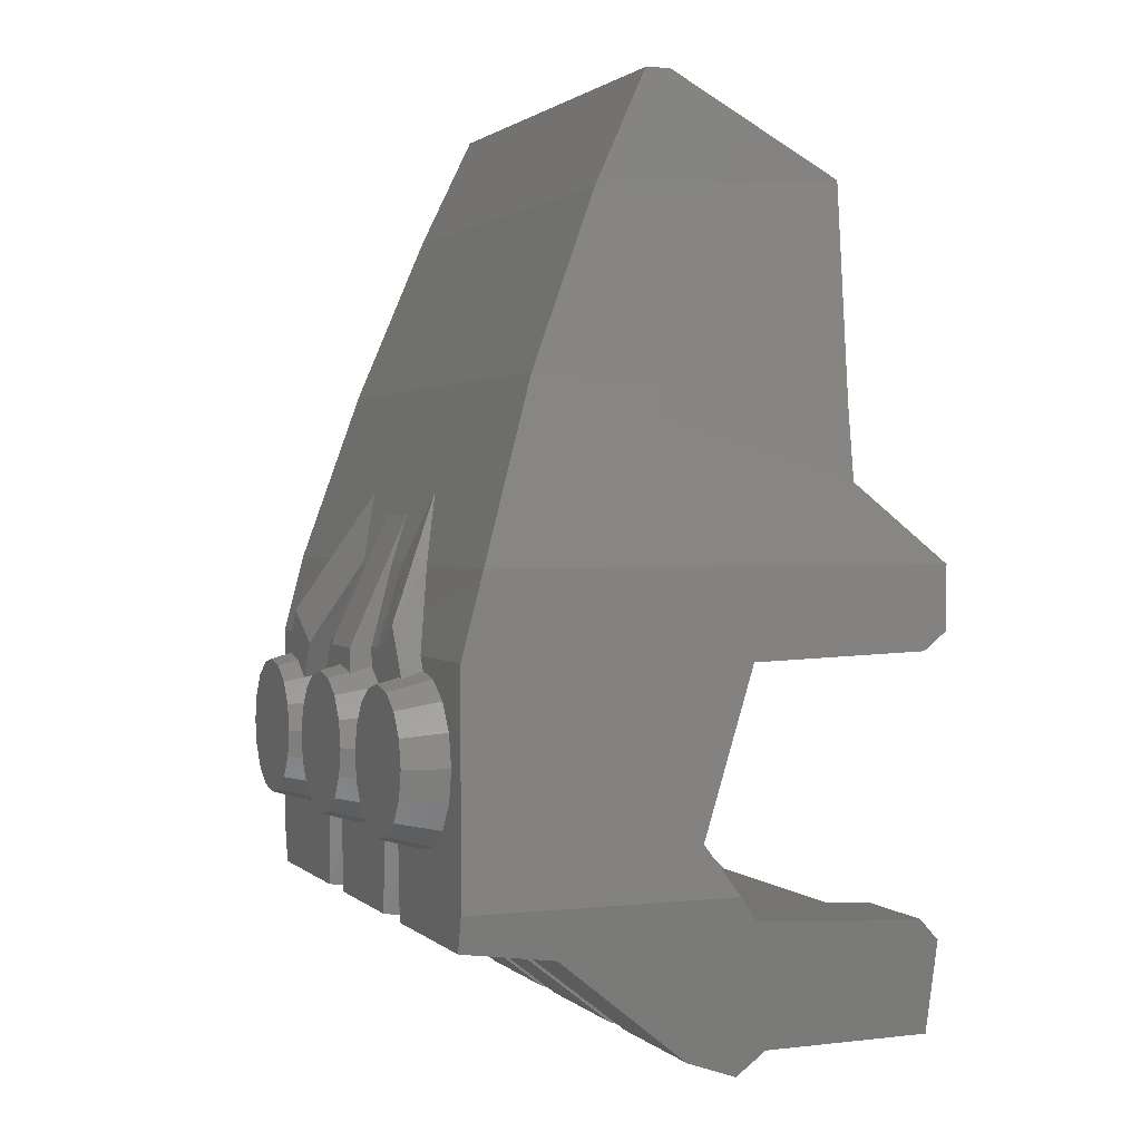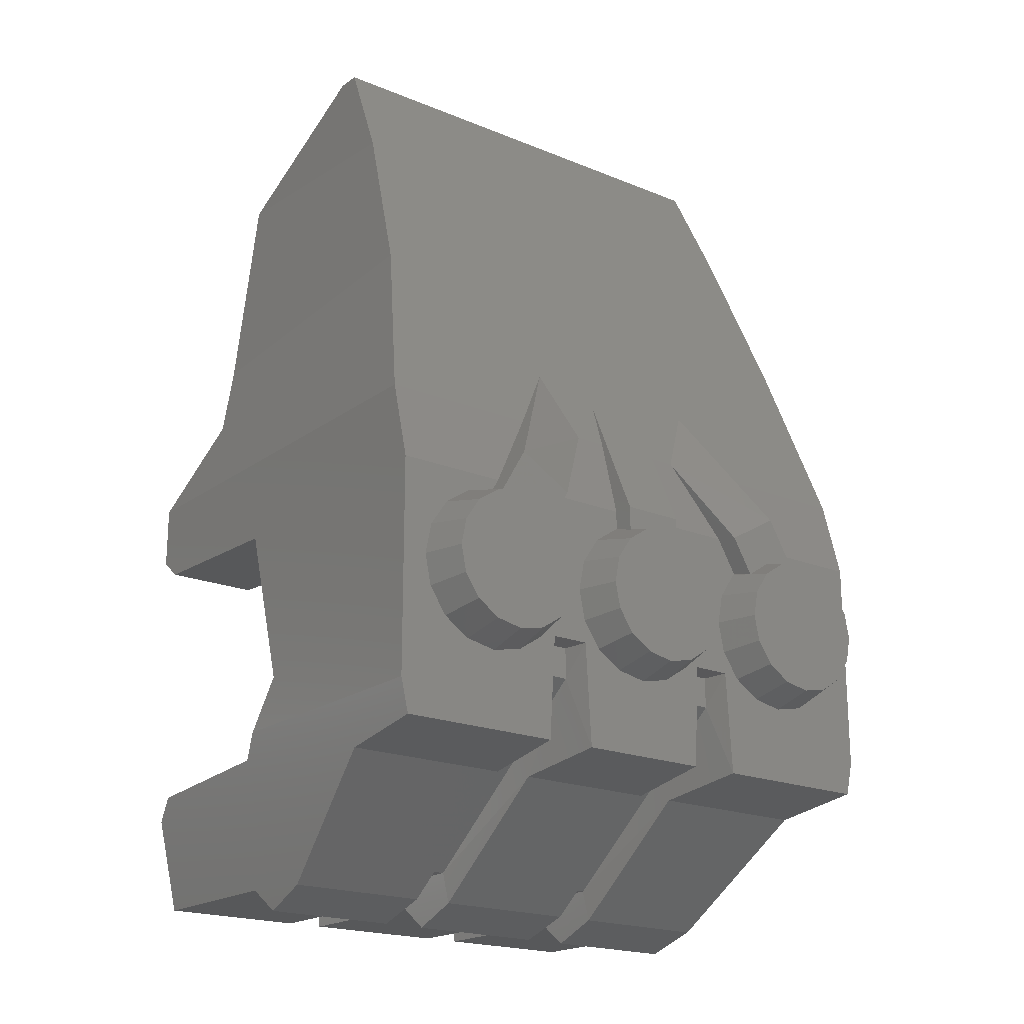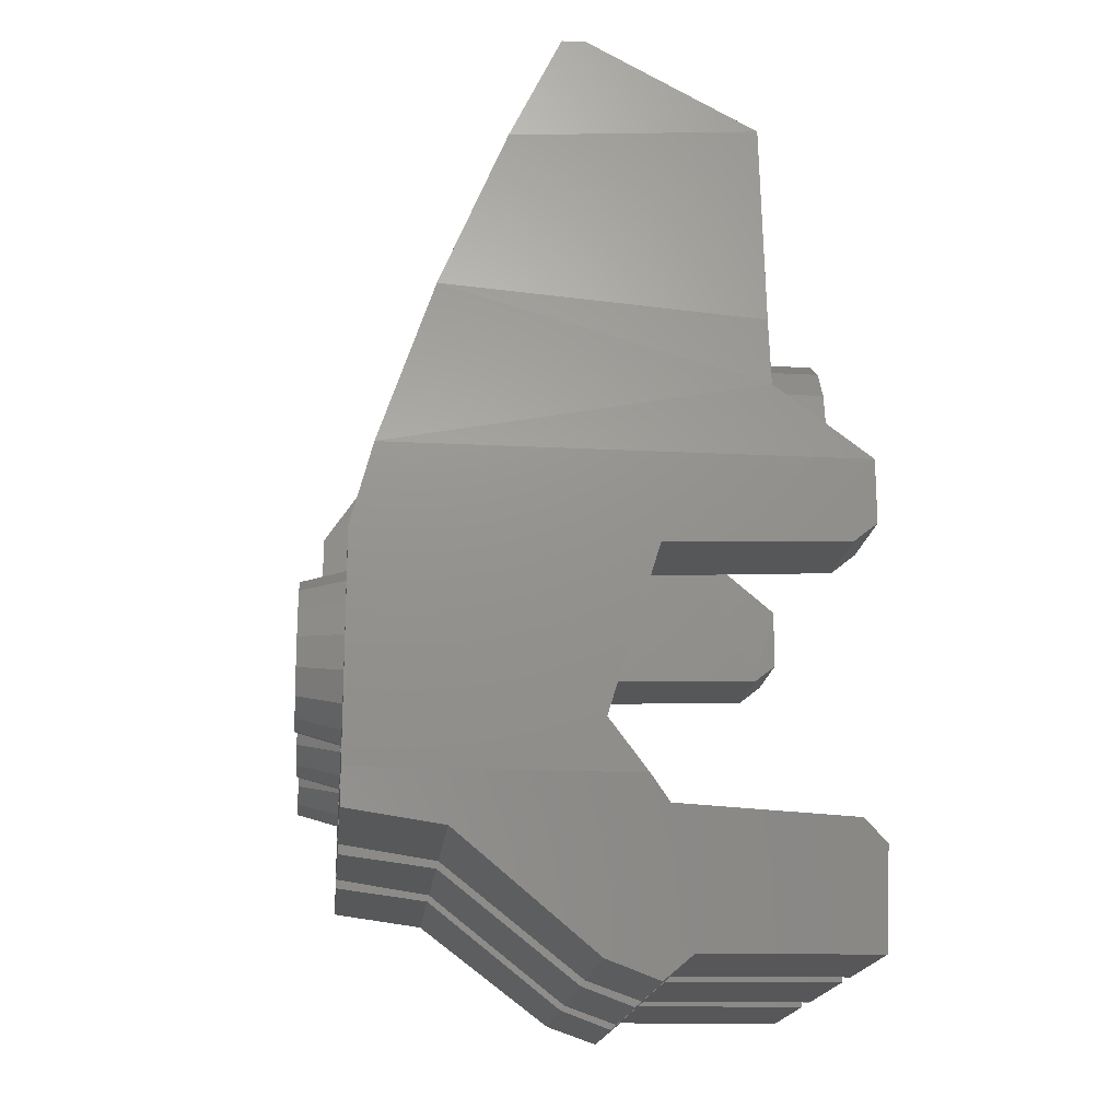
<metadata>
{"format":"stl","ext":"stl","renderer":"f3d","projection":"perspective","resolution":1024,"background":"white","views":[{"elev":1.6,"azim":68.2,"up":"+Z"},{"elev":-20.0,"azim":-37.1,"up":"+Z"},{"elev":-18.1,"azim":84.2,"up":"+Z"}]}
</metadata>
<code>
# stl→obj: 346 verts, 549 faces
v 0.16 0 0
v 0.1478 0 -0.06123
v 0 0 0
v 0.1131 0 -0.1131
v 0.06123 0 -0.1478
v 0 0 -0.16
v -0.06123 0 -0.1478
v -0.1131 0 -0.1131
v -0.1478 0 -0.06123
v -0.16 0 -0
v -0.1478 0 0.06123
v -0.1131 0 0.1131
v -0.06123 0 0.1478
v -0 0 0.16
v 0.06123 0 0.1478
v 0.1131 0 0.1131
v 0.1478 0 0.06123
v 0.1182 -0.4 -0.9
v 0.125 -0.3934 -0.8496
v 0.1193 -0.62 -0.7261
v 0.1244 -0.7256 -0.587
v 0.109 -0.77 -0.705
v 0.1245 -0.7256 -0.5365
v 0.1189 -0.77 -0.5365
v 0.47 -0.77 -0.3
v 0.1811 -0.77 -0.5365
v 0.1755 -0.7256 -0.5365
v 0.1756 -0.7256 -0.587
v 0.191 -0.77 -0.705
v 0.1807 -0.62 -0.7261
v 0.175 -0.3934 -0.8496
v 0.1818 -0.4 -0.9
v 0.4572 -0.77 -0.705
v 0.47 -0.77 -0.65
v 0.47 -0.4 -0.57
v 0.47 -0.32 -0.3096
v 0.47 -0.736 -0.17
v 0.47 -0.3398 -0.65
v 0.47 0 -0.17
v 0.448 -0.146 -0.04748
v 0.07296 -0.4099 0.2988
v 0.2716 -0.3153 0.4988
v 0.1433 -0.4215 0.272
v 0.2844 -0.4181 0.28
v 0.3074 -0.5058 0.05812
v 0.2061 -0.44 0.2282
v 0.1446 -0.44 0.2714
v 0.32 -0.146 0.05896
v 0.2834 -0.146 0.405
v 0.32 -0.146 -0.04748
v 0.3088 -0.32 -0.3096
v 0.3187 -0.03756 -0.2998
v 0.32 0 -0.17
v 0.32 0 -0.27
v 0.3035 -0.4732 -0.6309
v 0.306 -0.4 -0.57
v 0.3076 -0.3538 -0.6314
v 0.47 -0.03756 -0.2998
v 0.47 0 -0.27
v 0.4575 -0.03564 -0.704
v 0.4608 -0.31 -0.6896
v 0.4138 -0.2719 -0.892
v 0.1804 0 -0.8896
v 0.175 0 -0.8496
v 0.4144 0 -0.8896
v -0.1196 0 -0.8896
v -0.125 0 -0.8496
v 0.1196 0 -0.8896
v -0.175 0 -0.8496
v -0.2952 0 -0.7396
v -0.1182 -0.4 -0.9
v -0.1193 -0.62 -0.7261
v -0.125 -0.3934 -0.8496
v -0.1244 -0.7256 -0.587
v -0.109 -0.77 -0.705
v -0.1245 -0.7256 -0.5365
v -0.1189 -0.77 -0.5365
v -0.47 -0.77 -0.3
v -0.1811 -0.77 -0.5365
v -0.1755 -0.7256 -0.5365
v -0.1756 -0.7256 -0.587
v -0.191 -0.77 -0.705
v -0.1807 -0.62 -0.7261
v -0.175 -0.3934 -0.8496
v -0.1818 -0.4 -0.9
v -0.4572 -0.77 -0.705
v -0.47 -0.77 -0.65
v -0.47 -0.4 -0.57
v -0.47 -0.736 -0.17
v -0.47 -0.32 -0.3096
v -0.47 -0.3398 -0.65
v -0.47 0 -0.17
v -0.448 -0.146 -0.04748
v 0 -0.4061 0.3075
v -0.07296 -0.4099 0.2988
v -0.2716 -0.3153 0.4988
v -0.1433 -0.4215 0.272
v -0.2844 -0.4181 0.28
v -0.07448 -0.44 0.2984
v 0 -0.44 0.3075
v 0.07448 -0.44 0.2984
v -0.2061 -0.44 0.2282
v -0.3074 -0.5058 0.05812
v -0.1446 -0.44 0.2714
v -0.32 -0.146 0.05896
v -0.2834 -0.146 0.405
v -0.32 -0.146 -0.04748
v -0.3088 -0.32 -0.3096
v -0.3187 -0.03756 -0.2998
v -0.32 0 -0.17
v -0.32 0 -0.27
v -0.3035 -0.4732 -0.6309
v -0.3076 -0.3538 -0.6314
v -0.306 -0.4 -0.57
v -0.47 -0.03756 -0.2998
v -0.47 0 -0.27
v -0.4575 -0.03564 -0.704
v -0.4138 -0.2719 -0.892
v -0.4608 -0.31 -0.6896
v -0.1804 0 -0.8896
v -0.4144 0 -0.8896
v 0.1163 -0.44 0.2015
v 0.04552 -0.44 0.2282
v 0.1163 -0.4485 0.2015
v -0.2015 -0.44 -0.1163
v -0.2327 -0.44 0
v -0.2015 -0.44 0.1163
v -0.1163 -0.44 0.2015
v -0.1163 -0.4485 0.2015
v -0.04552 -0.44 0.2282
v 0.05004 -0.805 -0.3015
v 0.05004 -0.77 -0.3
v 0.05004 -0.736 -0.17
v 0.05004 -0.7125 -0.09652
v -0.05004 -0.805 -0.3015
v -0.05004 -0.736 -0.17
v -0.05004 -0.77 -0.3
v -0.05004 -0.7125 -0.09652
v 0.2677 -0.805 -0.2564
v 0.2929 -0.77 -0.3
v 0.2198 -0.736 -0.17
v 0.1811 -0.805 -0.3064
v 0.1419 -0.7545 -0.2385
v 0.1774 -0.77 -0.3
v 0.1025 -0.736 -0.17
v 0.1554 -0.7016 -0.06192
v -0.2677 -0.805 -0.2564
v -0.2178 -0.736 -0.17
v -0.2929 -0.77 -0.3
v -0.1811 -0.805 -0.3064
v -0.1774 -0.77 -0.3
v -0.1419 -0.7545 -0.2385
v -0.1005 -0.736 -0.17
v -0.1554 -0.7016 -0.06192
v 0.3 -0.838 -0.45
v 0.4114 -0.838 -0.45
v 0.4029 -0.838 -0.4074
v 0.3788 -0.838 -0.3712
v 0.3426 -0.838 -0.3471
v 0.3 -0.838 -0.3386
v 0.2574 -0.838 -0.3471
v 0.2212 -0.838 -0.3712
v 0.1971 -0.838 -0.4074
v 0.1886 -0.838 -0.45
v 0.1971 -0.838 -0.4926
v 0.2212 -0.838 -0.5288
v 0.2574 -0.838 -0.5529
v 0.3 -0.838 -0.5614
v 0.3426 -0.838 -0.5529
v 0.3788 -0.838 -0.5288
v 0.4029 -0.838 -0.4926
v -0.3 -0.838 -0.45
v -0.1886 -0.838 -0.45
v -0.1971 -0.838 -0.4074
v -0.2212 -0.838 -0.3712
v -0.2574 -0.838 -0.3471
v -0.3 -0.838 -0.3386
v -0.3426 -0.838 -0.3471
v -0.3788 -0.838 -0.3712
v -0.4029 -0.838 -0.4074
v -0.4114 -0.838 -0.45
v -0.4029 -0.838 -0.4926
v -0.3788 -0.838 -0.5288
v -0.3426 -0.838 -0.5529
v -0.3 -0.838 -0.5614
v -0.2574 -0.838 -0.5529
v -0.2212 -0.838 -0.5288
v -0.1971 -0.838 -0.4926
v 0 -0.838 -0.45
v 0.1114 -0.838 -0.45
v 0.1029 -0.838 -0.4074
v 0.07879 -0.838 -0.3712
v 0.04264 -0.838 -0.3471
v -0 -0.838 -0.3386
v -0.04264 -0.838 -0.3471
v -0.07879 -0.838 -0.3712
v -0.1029 -0.838 -0.4074
v -0.1114 -0.838 -0.45
v -0.1029 -0.838 -0.4926
v -0.07879 -0.838 -0.5288
v -0.04264 -0.838 -0.5529
v 0 -0.838 -0.5614
v 0.04264 -0.838 -0.5529
v 0.07879 -0.838 -0.5288
v 0.1029 -0.838 -0.4926
v 0.16 -0.44 0
v 0.1478 -0.44 -0.06123
v 0.1131 -0.44 -0.1131
v 0.06123 -0.44 -0.1478
v 0 -0.44 -0.16
v -0.06123 -0.44 -0.1478
v -0.1131 -0.44 -0.1131
v -0.1478 -0.44 -0.06123
v -0.16 -0.44 -0
v -0.1478 -0.44 0.06123
v -0.1131 -0.44 0.1131
v -0.06123 -0.44 0.1478
v -0 -0.44 0.16
v 0.06123 -0.44 0.1478
v 0.1131 -0.44 0.1131
v 0.1478 -0.44 0.06123
v 0.1807 -0.2719 -0.892
v 0.1858 -0.317 -0.93
v 0.4523 -0.62 -0.7261
v 0.425 -0.6483 0.1053
v -0.425 -0.6483 0.1053
v 0.4306 -0.146 0.06516
v 0.396 -0.5397 0.3763
v 0.3938 -0.146 0.405
v 0.385 -0.4166 0.555
v 0.385 -0.4554 0.5543
v 0.2984 -0.62 -0.3182
v 0.3005 -0.5589 -0.5632
v 0.2984 -0.62 -0.5546
v 0.2957 -0.31 -0.6896
v 0.2849 -0.3472 -0.7305
v 0.412 -0.4 -0.9
v 0.405 -0.317 -0.93
v 0.4492 0 -0.7396
v 0.2952 0 -0.7396
v 0.3022 -0.03564 -0.704
v 0.125 0 -0.8496
v 0.1193 -0.2719 -0.892
v 0.1142 -0.317 -0.93
v -0.396 -0.5397 0.3763
v -0.385 -0.4554 0.5543
v -0.385 -0.4166 0.555
v -0.1807 -0.2719 -0.892
v -0.1858 -0.317 -0.93
v -0.4523 -0.62 -0.7261
v -0.4306 -0.146 0.06516
v -0.3938 -0.146 0.405
v -0.2984 -0.62 -0.3182
v -0.2984 -0.62 -0.5546
v -0.3005 -0.5589 -0.5632
v -0.2957 -0.31 -0.6896
v -0.2849 -0.3472 -0.7305
v -0.412 -0.4 -0.9
v -0.405 -0.317 -0.93
v -0.4492 0 -0.7396
v -0.3022 -0.03564 -0.704
v -0.1193 -0.2719 -0.892
v -0.1142 -0.317 -0.93
v 0 -0.44 -0.2327
v 0.1163 -0.44 -0.2015
v 0.2015 -0.44 -0.1163
v 0.2015 -0.44 0.1163
v 0.2327 -0.44 0
v 0.1163 -0.584 -0.2015
v 0 -0.5937 -0.2332
v 0.2015 -0.5586 -0.1163
v 0.2327 -0.5234 0
v 0.2015 -0.4832 0.1163
v -0.1163 -0.44 -0.2015
v -0.1163 -0.584 -0.2015
v -0.2015 -0.5586 -0.1163
v -0.2327 -0.5234 0
v -0.2015 -0.4832 0.1163
v 0.05004 -0.805 -0.3414
v 0.05004 -0.77 -0.3301
v -0.05004 -0.77 -0.3301
v -0.05004 -0.805 -0.3414
v 0.3112 -0.805 -0.3318
v 0.305 -0.77 -0.321
v 0.2101 -0.77 -0.3567
v 0.2148 -0.805 -0.3648
v -0.305 -0.77 -0.321
v -0.3112 -0.805 -0.3318
v -0.2148 -0.8048 -0.3648
v -0.2101 -0.77 -0.3567
v 0.1245 -0.7256 -0.587
v 0.1244 -0.7256 -0.5365
v -0.1245 -0.7256 -0.587
v -0.1755 -0.7256 -0.587
v 0.1194 0 -0.8896
v 0.1191 -0.2719 -0.892
v -0.1194 -0.2719 -0.892
v -0.1191 0 -0.8896
v 0.43 -0.77 -0.45
v 0.4201 -0.77 -0.4997
v 0.3919 -0.77 -0.5419
v 0.3497 -0.77 -0.5701
v 0.3 -0.77 -0.58
v 0.2503 -0.77 -0.5701
v 0.2081 -0.77 -0.5419
v 0.1799 -0.77 -0.4997
v 0.17 -0.77 -0.45
v 0.1799 -0.77 -0.4003
v 0.2081 -0.77 -0.3581
v 0.2503 -0.77 -0.3299
v 0.3 -0.77 -0.32
v 0.3497 -0.77 -0.3299
v 0.3919 -0.77 -0.3581
v 0.4201 -0.77 -0.4003
v -0.17 -0.77 -0.45
v -0.1799 -0.77 -0.4997
v -0.2081 -0.77 -0.5419
v -0.2503 -0.77 -0.5701
v -0.3 -0.77 -0.58
v -0.3497 -0.77 -0.5701
v -0.3919 -0.77 -0.5419
v -0.4201 -0.77 -0.4997
v -0.43 -0.77 -0.45
v -0.4201 -0.77 -0.4003
v -0.3919 -0.77 -0.3581
v -0.3497 -0.77 -0.3299
v -0.3 -0.77 -0.32
v -0.2503 -0.77 -0.3299
v -0.2081 -0.77 -0.3581
v -0.1799 -0.77 -0.4003
v 0.13 -0.77 -0.45
v 0.1201 -0.77 -0.4997
v 0.09192 -0.77 -0.5419
v 0.04975 -0.77 -0.5701
v 0 -0.77 -0.58
v -0.04975 -0.77 -0.5701
v -0.09192 -0.77 -0.5419
v -0.1201 -0.77 -0.4997
v -0.13 -0.77 -0.45
v -0.1201 -0.77 -0.4003
v -0.09192 -0.77 -0.3581
v -0.04975 -0.77 -0.3299
v -0 -0.77 -0.32
v 0.04975 -0.77 -0.3299
v 0.09192 -0.77 -0.3581
v 0.1201 -0.77 -0.4003
f 1 2 3
f 2 4 3
f 4 5 3
f 5 6 3
f 6 7 3
f 7 8 3
f 8 9 3
f 9 10 3
f 10 11 3
f 11 12 3
f 12 13 3
f 13 14 3
f 14 15 3
f 15 16 3
f 16 17 3
f 17 1 3
f 18 19 20
f 19 21 20
f 20 21 22
f 23 24 21
f 22 21 24
f 25 24 26
f 27 28 26
f 26 28 29
f 29 28 30
f 28 31 30
f 30 31 32
f 33 34 25
f 35 36 37
f 35 34 38
f 39 40 37
f 41 42 43
f 44 43 42
f 44 45 46
f 46 43 44
f 47 43 46
f 45 44 48
f 48 44 49
f 49 44 42
f 48 50 45
f 51 50 52
f 50 53 52
f 52 53 54
f 55 56 57
f 58 59 39
f 60 61 62
f 63 64 65
f 66 67 68
f 67 69 70
f 71 72 73
f 73 72 74
f 72 75 74
f 76 74 77
f 75 77 74
f 78 79 77
f 80 79 81
f 79 82 81
f 82 83 81
f 81 83 84
f 83 85 84
f 86 78 87
f 88 89 90
f 88 91 87
f 92 89 93
f 94 95 96
f 95 97 96
f 98 96 97
f 99 100 101
f 98 102 103
f 102 98 97
f 104 102 97
f 103 105 98
f 105 106 98
f 106 96 98
f 105 103 107
f 108 109 107
f 107 109 110
f 109 111 110
f 112 113 114
f 115 92 116
f 117 118 119
f 120 121 69
f 122 123 124
f 125 126 127
f 128 129 130
f 131 132 133
f 134 131 133
f 135 136 137
f 138 136 135
f 139 140 141
f 142 143 144
f 142 145 143
f 146 145 139
f 139 145 142
f 139 141 146
f 147 148 149
f 150 151 152
f 150 152 153
f 154 147 153
f 147 150 153
f 147 154 148
f 155 156 157
f 155 157 158
f 155 158 159
f 155 159 160
f 155 160 161
f 155 161 162
f 155 162 163
f 155 163 164
f 155 164 165
f 155 165 166
f 155 166 167
f 155 167 168
f 155 168 169
f 155 169 170
f 155 170 171
f 155 171 156
f 172 173 174
f 172 174 175
f 172 175 176
f 172 176 177
f 172 177 178
f 172 178 179
f 172 179 180
f 172 180 181
f 172 181 182
f 172 182 183
f 172 183 184
f 172 184 185
f 172 185 186
f 172 186 187
f 172 187 188
f 172 188 173
f 189 190 191
f 189 191 192
f 189 192 193
f 189 193 194
f 189 194 195
f 189 195 196
f 189 196 197
f 189 197 198
f 189 198 199
f 189 199 200
f 189 200 201
f 189 201 202
f 189 202 203
f 189 203 204
f 189 204 205
f 189 205 190
f 1 206 207
f 1 207 2
f 2 207 208
f 2 208 4
f 4 208 209
f 4 209 5
f 5 209 210
f 5 210 6
f 6 210 211
f 6 211 7
f 7 211 212
f 7 212 8
f 8 212 213
f 8 213 9
f 9 213 214
f 9 214 10
f 10 214 215
f 10 215 11
f 11 215 216
f 11 216 12
f 12 216 217
f 12 217 13
f 13 217 218
f 13 218 14
f 14 218 219
f 14 219 15
f 15 219 220
f 15 220 16
f 16 220 221
f 16 221 17
f 17 221 206
f 17 206 1
f 24 23 27
f 24 27 26
f 25 26 29
f 25 29 33
f 64 63 222
f 64 222 31
f 31 222 223
f 31 223 32
f 29 30 224
f 29 224 33
f 34 33 224
f 34 224 38
f 37 25 34
f 37 34 35
f 37 225 226
f 37 226 89
f 39 37 36
f 39 36 58
f 225 37 40
f 225 40 227
f 228 225 227
f 228 227 229
f 230 231 228
f 230 228 229
f 42 41 94
f 42 94 96
f 101 41 43
f 101 43 47
f 100 94 41
f 100 41 101
f 232 45 50
f 232 50 51
f 233 234 232
f 233 232 51
f 56 55 233
f 56 233 51
f 42 230 229
f 42 229 49
f 48 49 229
f 48 229 227
f 227 40 50
f 227 50 48
f 40 39 53
f 40 53 50
f 51 52 58
f 51 58 36
f 52 54 59
f 52 59 58
f 36 35 56
f 36 56 51
f 57 56 35
f 57 35 38
f 38 61 235
f 38 235 57
f 236 55 57
f 236 57 235
f 38 224 237
f 38 237 238
f 61 38 238
f 61 238 62
f 237 224 30
f 237 30 32
f 238 237 32
f 238 32 223
f 62 238 223
f 62 223 222
f 65 239 60
f 65 60 62
f 65 62 222
f 65 222 63
f 240 239 65
f 240 65 64
f 60 239 240
f 60 240 241
f 61 60 241
f 61 241 235
f 21 19 31
f 21 31 28
f 242 19 243
f 242 243 68
f 243 19 18
f 243 18 244
f 240 236 235
f 240 235 241
f 242 70 240
f 242 240 64
f 67 70 242
f 67 242 68
f 77 24 25
f 77 25 78
f 22 24 77
f 22 77 75
f 72 20 22
f 72 22 75
f 226 225 228
f 226 228 245
f 245 228 231
f 245 231 246
f 247 230 42
f 247 42 96
f 71 18 20
f 71 20 72
f 80 76 77
f 80 77 79
f 82 79 78
f 82 78 86
f 248 120 69
f 248 69 84
f 249 248 84
f 249 84 85
f 250 83 82
f 250 82 86
f 250 86 87
f 250 87 91
f 87 78 89
f 87 89 88
f 37 89 78
f 37 78 25
f 90 89 92
f 90 92 115
f 93 89 226
f 93 226 251
f 251 226 245
f 251 245 252
f 245 246 247
f 245 247 252
f 46 102 104
f 46 104 47
f 47 104 99
f 47 99 101
f 102 46 45
f 102 45 103
f 103 45 232
f 103 232 253
f 97 95 99
f 97 99 104
f 95 94 100
f 95 100 99
f 107 103 253
f 107 253 108
f 253 254 255
f 253 255 108
f 255 112 114
f 255 114 108
f 252 247 96
f 252 96 106
f 252 106 105
f 252 105 251
f 107 93 251
f 107 251 105
f 110 92 93
f 110 93 107
f 115 109 108
f 115 108 90
f 116 111 109
f 116 109 115
f 114 88 90
f 114 90 108
f 88 114 113
f 88 113 91
f 256 119 91
f 256 91 113
f 113 112 257
f 113 257 256
f 55 112 255
f 55 255 233
f 236 257 112
f 236 112 55
f 254 234 233
f 254 233 255
f 258 250 91
f 258 91 259
f 259 91 119
f 259 119 118
f 83 250 258
f 83 258 85
f 85 258 259
f 85 259 249
f 249 259 118
f 249 118 248
f 117 260 121
f 117 121 118
f 248 118 121
f 248 121 120
f 121 260 70
f 121 70 69
f 70 260 117
f 70 117 261
f 261 117 119
f 261 119 256
f 84 73 74
f 84 74 81
f 262 73 67
f 262 67 66
f 71 73 262
f 71 262 263
f 257 236 240
f 257 240 70
f 256 257 70
f 256 70 261
f 244 263 262
f 244 262 243
f 263 244 18
f 263 18 71
f 264 130 123
f 264 123 265
f 265 123 122
f 265 122 266
f 266 122 267
f 266 267 268
f 269 270 264
f 269 264 265
f 271 269 265
f 271 265 266
f 272 271 266
f 272 266 268
f 273 272 268
f 273 268 267
f 267 122 124
f 267 124 273
f 130 264 274
f 130 274 128
f 128 274 125
f 128 125 127
f 264 270 275
f 264 275 274
f 274 275 276
f 274 276 125
f 125 276 277
f 125 277 126
f 126 277 278
f 126 278 127
f 129 128 127
f 129 127 278
f 131 279 280
f 131 280 132
f 281 282 135
f 281 135 137
f 283 284 140
f 283 140 139
f 285 286 142
f 285 142 144
f 283 139 142
f 283 142 286
f 149 287 288
f 149 288 147
f 150 289 290
f 150 290 151
f 289 150 147
f 289 147 288
f 59 54 53
f 59 53 39
f 31 19 242
f 31 242 64
f 291 28 27
f 291 27 292
f 231 230 247
f 231 247 246
f 254 253 232
f 254 232 234
f 116 92 110
f 116 110 111
f 84 69 67
f 84 67 73
f 293 76 80
f 293 80 294
f 295 296 297
f 295 297 298
f 138 135 131
f 138 131 134
f 131 135 282
f 131 282 279
f 299 156 171
f 299 171 300
f 300 171 170
f 300 170 301
f 301 170 169
f 301 169 302
f 302 169 168
f 302 168 303
f 303 168 167
f 303 167 304
f 304 167 166
f 304 166 305
f 305 166 165
f 305 165 306
f 306 165 164
f 306 164 307
f 307 164 163
f 307 163 308
f 308 163 162
f 308 162 309
f 309 162 161
f 309 161 310
f 310 161 160
f 310 160 311
f 311 160 159
f 311 159 312
f 312 159 158
f 312 158 313
f 313 158 157
f 313 157 314
f 314 157 156
f 314 156 299
f 315 173 188
f 315 188 316
f 316 188 187
f 316 187 317
f 317 187 186
f 317 186 318
f 318 186 185
f 318 185 319
f 319 185 184
f 319 184 320
f 320 184 183
f 320 183 321
f 321 183 182
f 321 182 322
f 322 182 181
f 322 181 323
f 323 181 180
f 323 180 324
f 324 180 179
f 324 179 325
f 325 179 178
f 325 178 326
f 326 178 177
f 326 177 327
f 327 177 176
f 327 176 328
f 328 176 175
f 328 175 329
f 329 175 174
f 329 174 330
f 330 174 173
f 330 173 315
f 331 190 205
f 331 205 332
f 332 205 204
f 332 204 333
f 333 204 203
f 333 203 334
f 334 203 202
f 334 202 335
f 335 202 201
f 335 201 336
f 336 201 200
f 336 200 337
f 337 200 199
f 337 199 338
f 338 199 198
f 338 198 339
f 339 198 197
f 339 197 340
f 340 197 196
f 340 196 341
f 341 196 195
f 341 195 342
f 342 195 194
f 342 194 343
f 343 194 193
f 343 193 344
f 344 193 192
f 344 192 345
f 345 192 191
f 345 191 346
f 346 191 190
f 346 190 331

</code>
